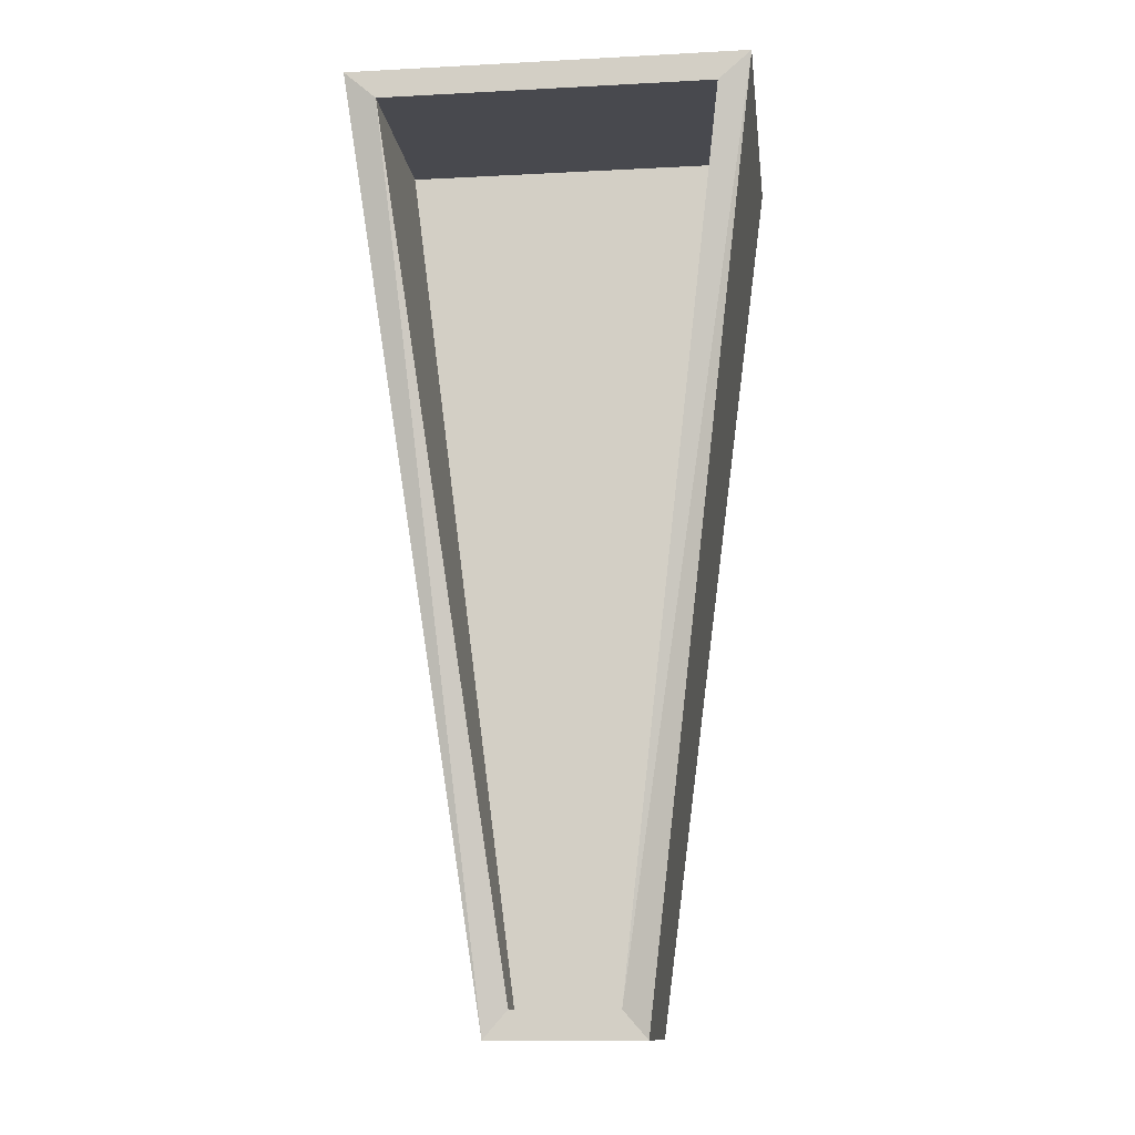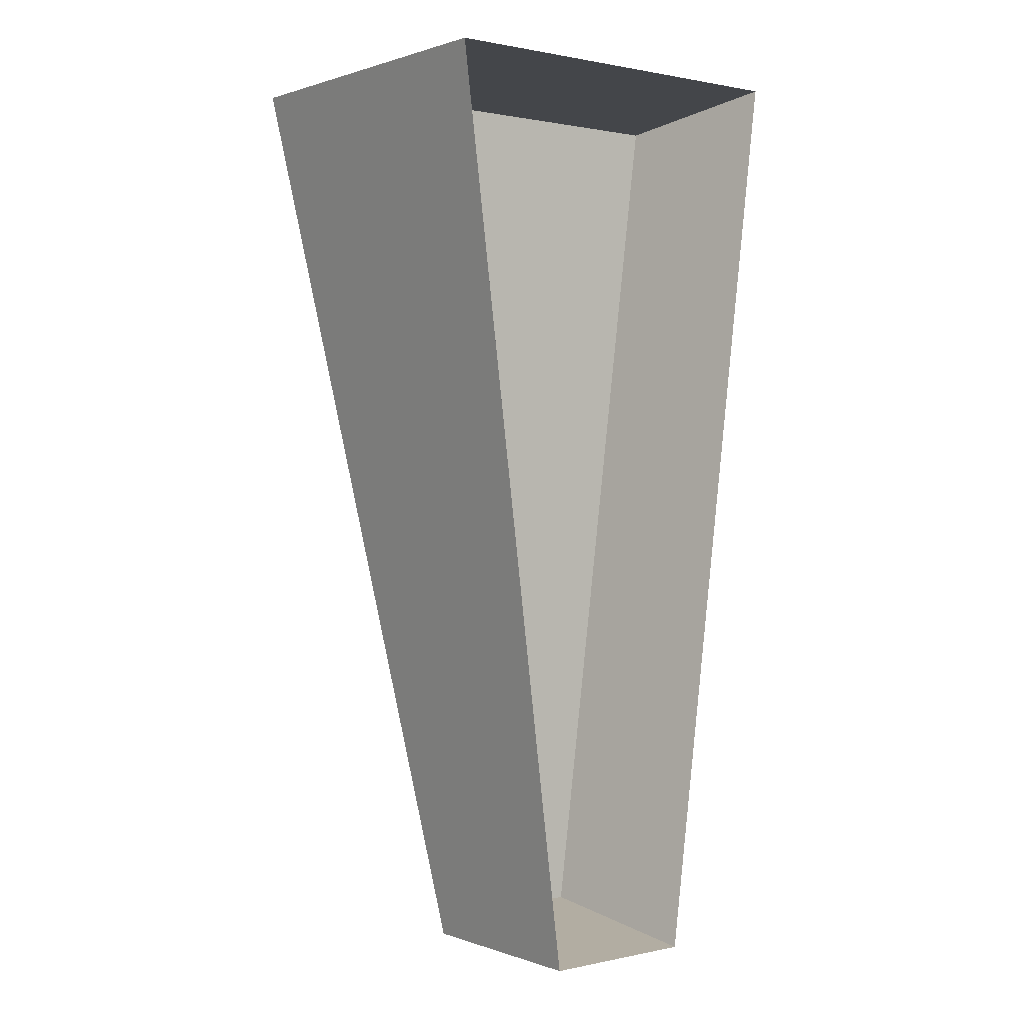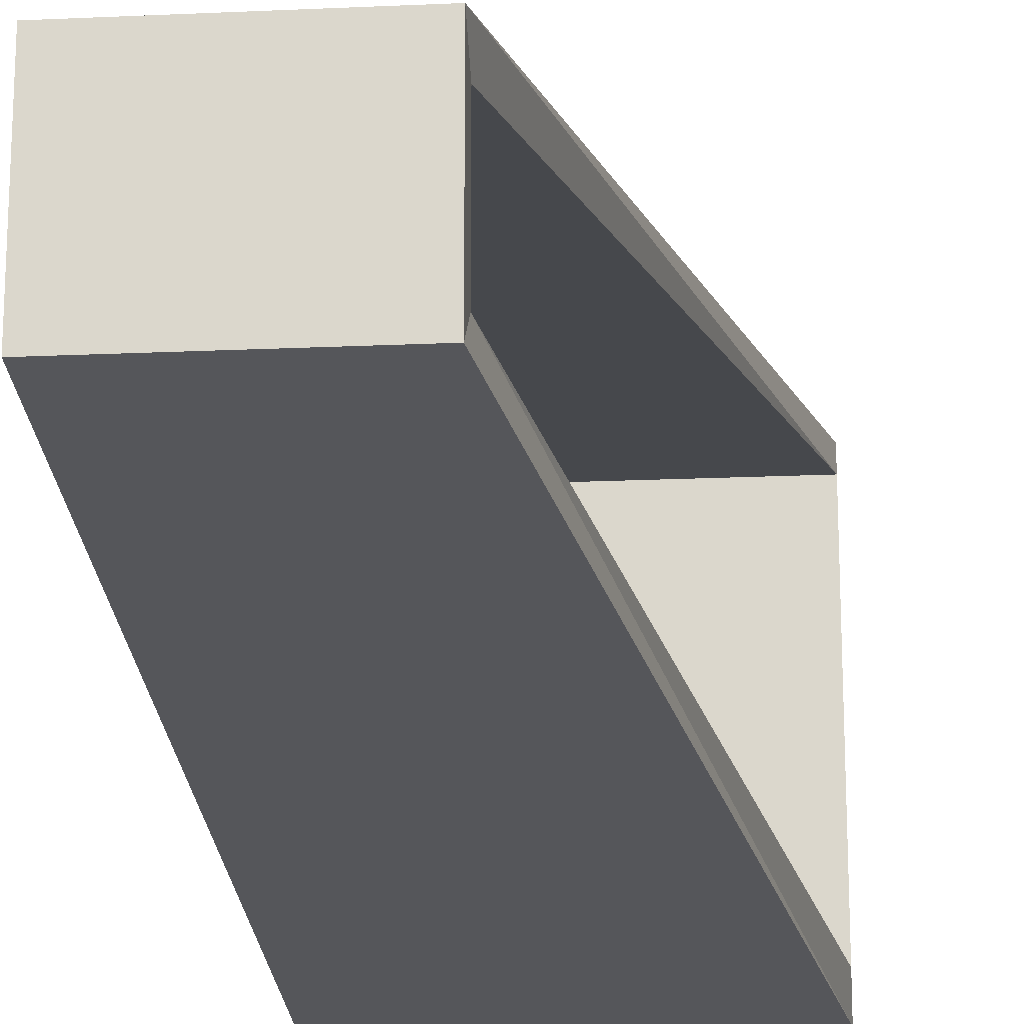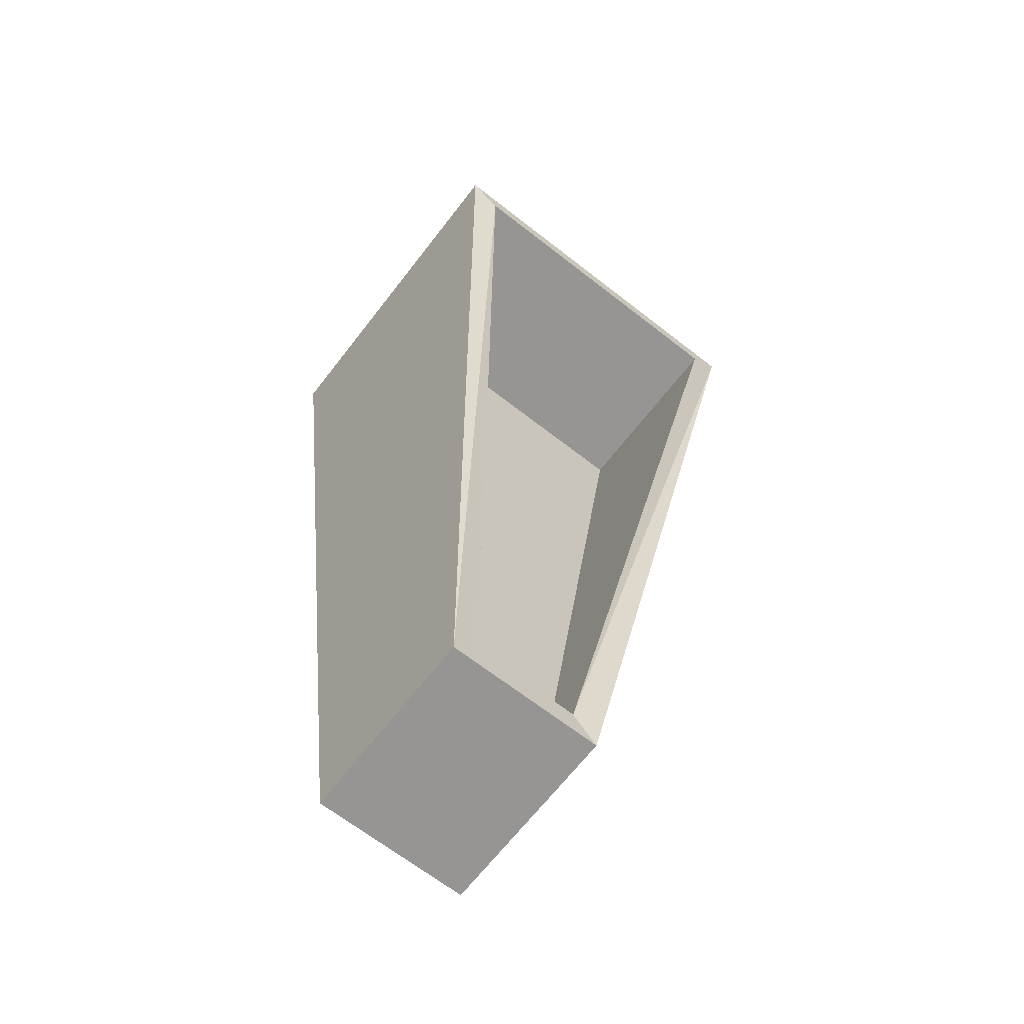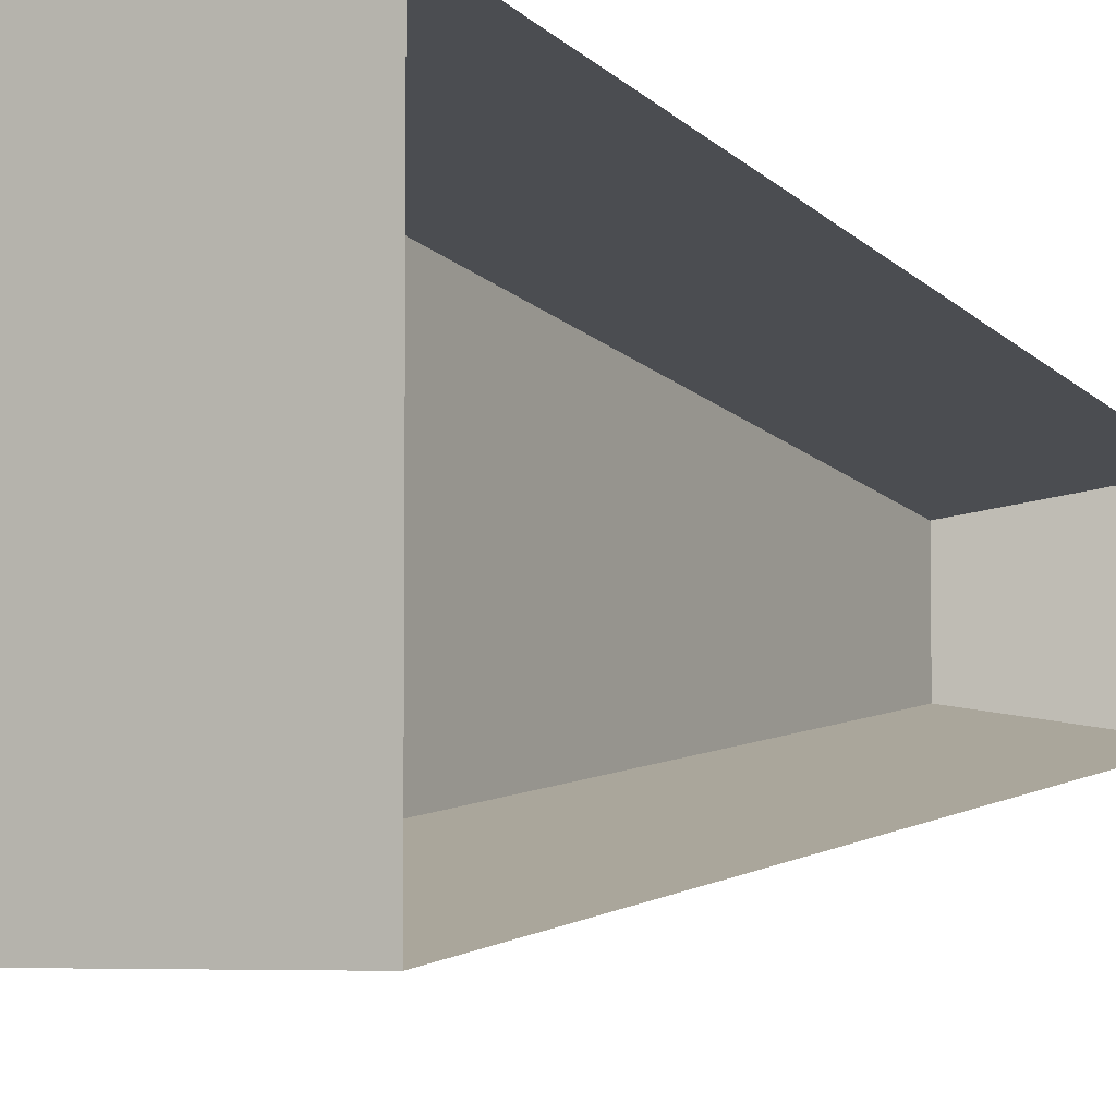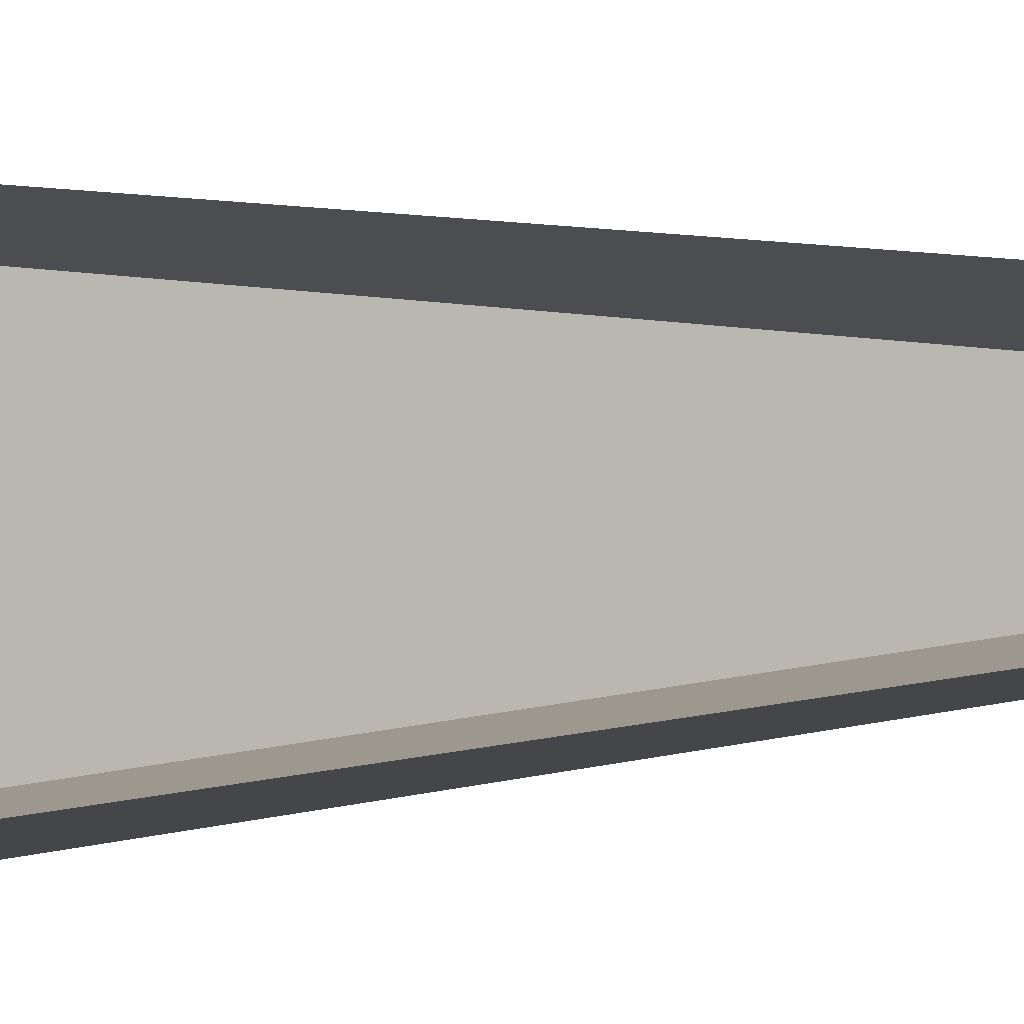
<metadata>
{"format":"obj","ext":"obj","renderer":"f3d","projection":"perspective","resolution":1024,"background":"white","views":[{"elev":-12.7,"azim":96.9,"up":"+Y"},{"elev":0.9,"azim":-128.2,"up":"+Y"},{"elev":-18.6,"azim":5.0,"up":"+Z"},{"elev":-67.5,"azim":52.1,"up":"+Y"},{"elev":-4.9,"azim":-152.0,"up":"+Z"},{"elev":-4.5,"azim":-67.2,"up":"+Z"}]}
</metadata>
<code>
o Group_6_2/Group_6_1_2/mesh25/mesh25-geometry#mesh25-geometry
v 0.008595 0.4849 0.5765
v 0.001679 0.4849 0.5688
v 0.001679 0.4849 0.5765
v 0.008595 0.4849 0.5688
v 0.004753 0.4843 0.5695
v 0.001679 0.467 0.5742
v 0.008595 0.4843 0.5759
v 0.005521 0.467 0.5711
v 0.004753 0.4843 0.5759
v 0.004753 0.4676 0.5716
v 0.005521 0.467 0.5742
v 0.004753 0.4676 0.5737
v 0.008595 0.4843 0.5695
v 0.001679 0.467 0.5711
v 0.005521 0.4676 0.5716
v 0.005521 0.4676 0.5737
f 1 2 3
f 2 1 4
f 3 2 1
f 4 1 2
f 5 3 2
f 2 3 5
f 6 1 3
f 3 1 6
f 7 4 1
f 1 4 7
f 8 2 4
f 4 2 8
f 3 5 9
f 9 5 3
f 2 10 5
f 5 10 2
f 1 6 11
f 11 6 1
f 3 12 6
f 6 12 3
f 4 7 13
f 13 7 4
f 11 7 1
f 1 7 11
f 2 8 14
f 14 8 2
f 4 15 8
f 8 15 4
f 12 5 9
f 9 5 12
f 13 9 5
f 5 9 13
f 12 3 9
f 9 3 12
f 10 2 14
f 14 2 10
f 5 12 10
f 10 12 5
f 10 13 5
f 5 13 10
f 6 8 11
f 11 8 6
f 12 14 6
f 6 14 12
f 9 13 7
f 7 13 9
f 4 13 15
f 15 13 4
f 16 7 11
f 11 7 16
f 8 6 14
f 14 6 8
f 16 8 15
f 15 8 16
f 9 16 12
f 12 16 9
f 14 12 10
f 10 12 14
f 16 10 12
f 12 10 16
f 13 10 15
f 15 10 13
f 8 16 11
f 11 16 8
f 16 9 7
f 7 9 16
f 10 16 15
f 15 16 10

</code>
